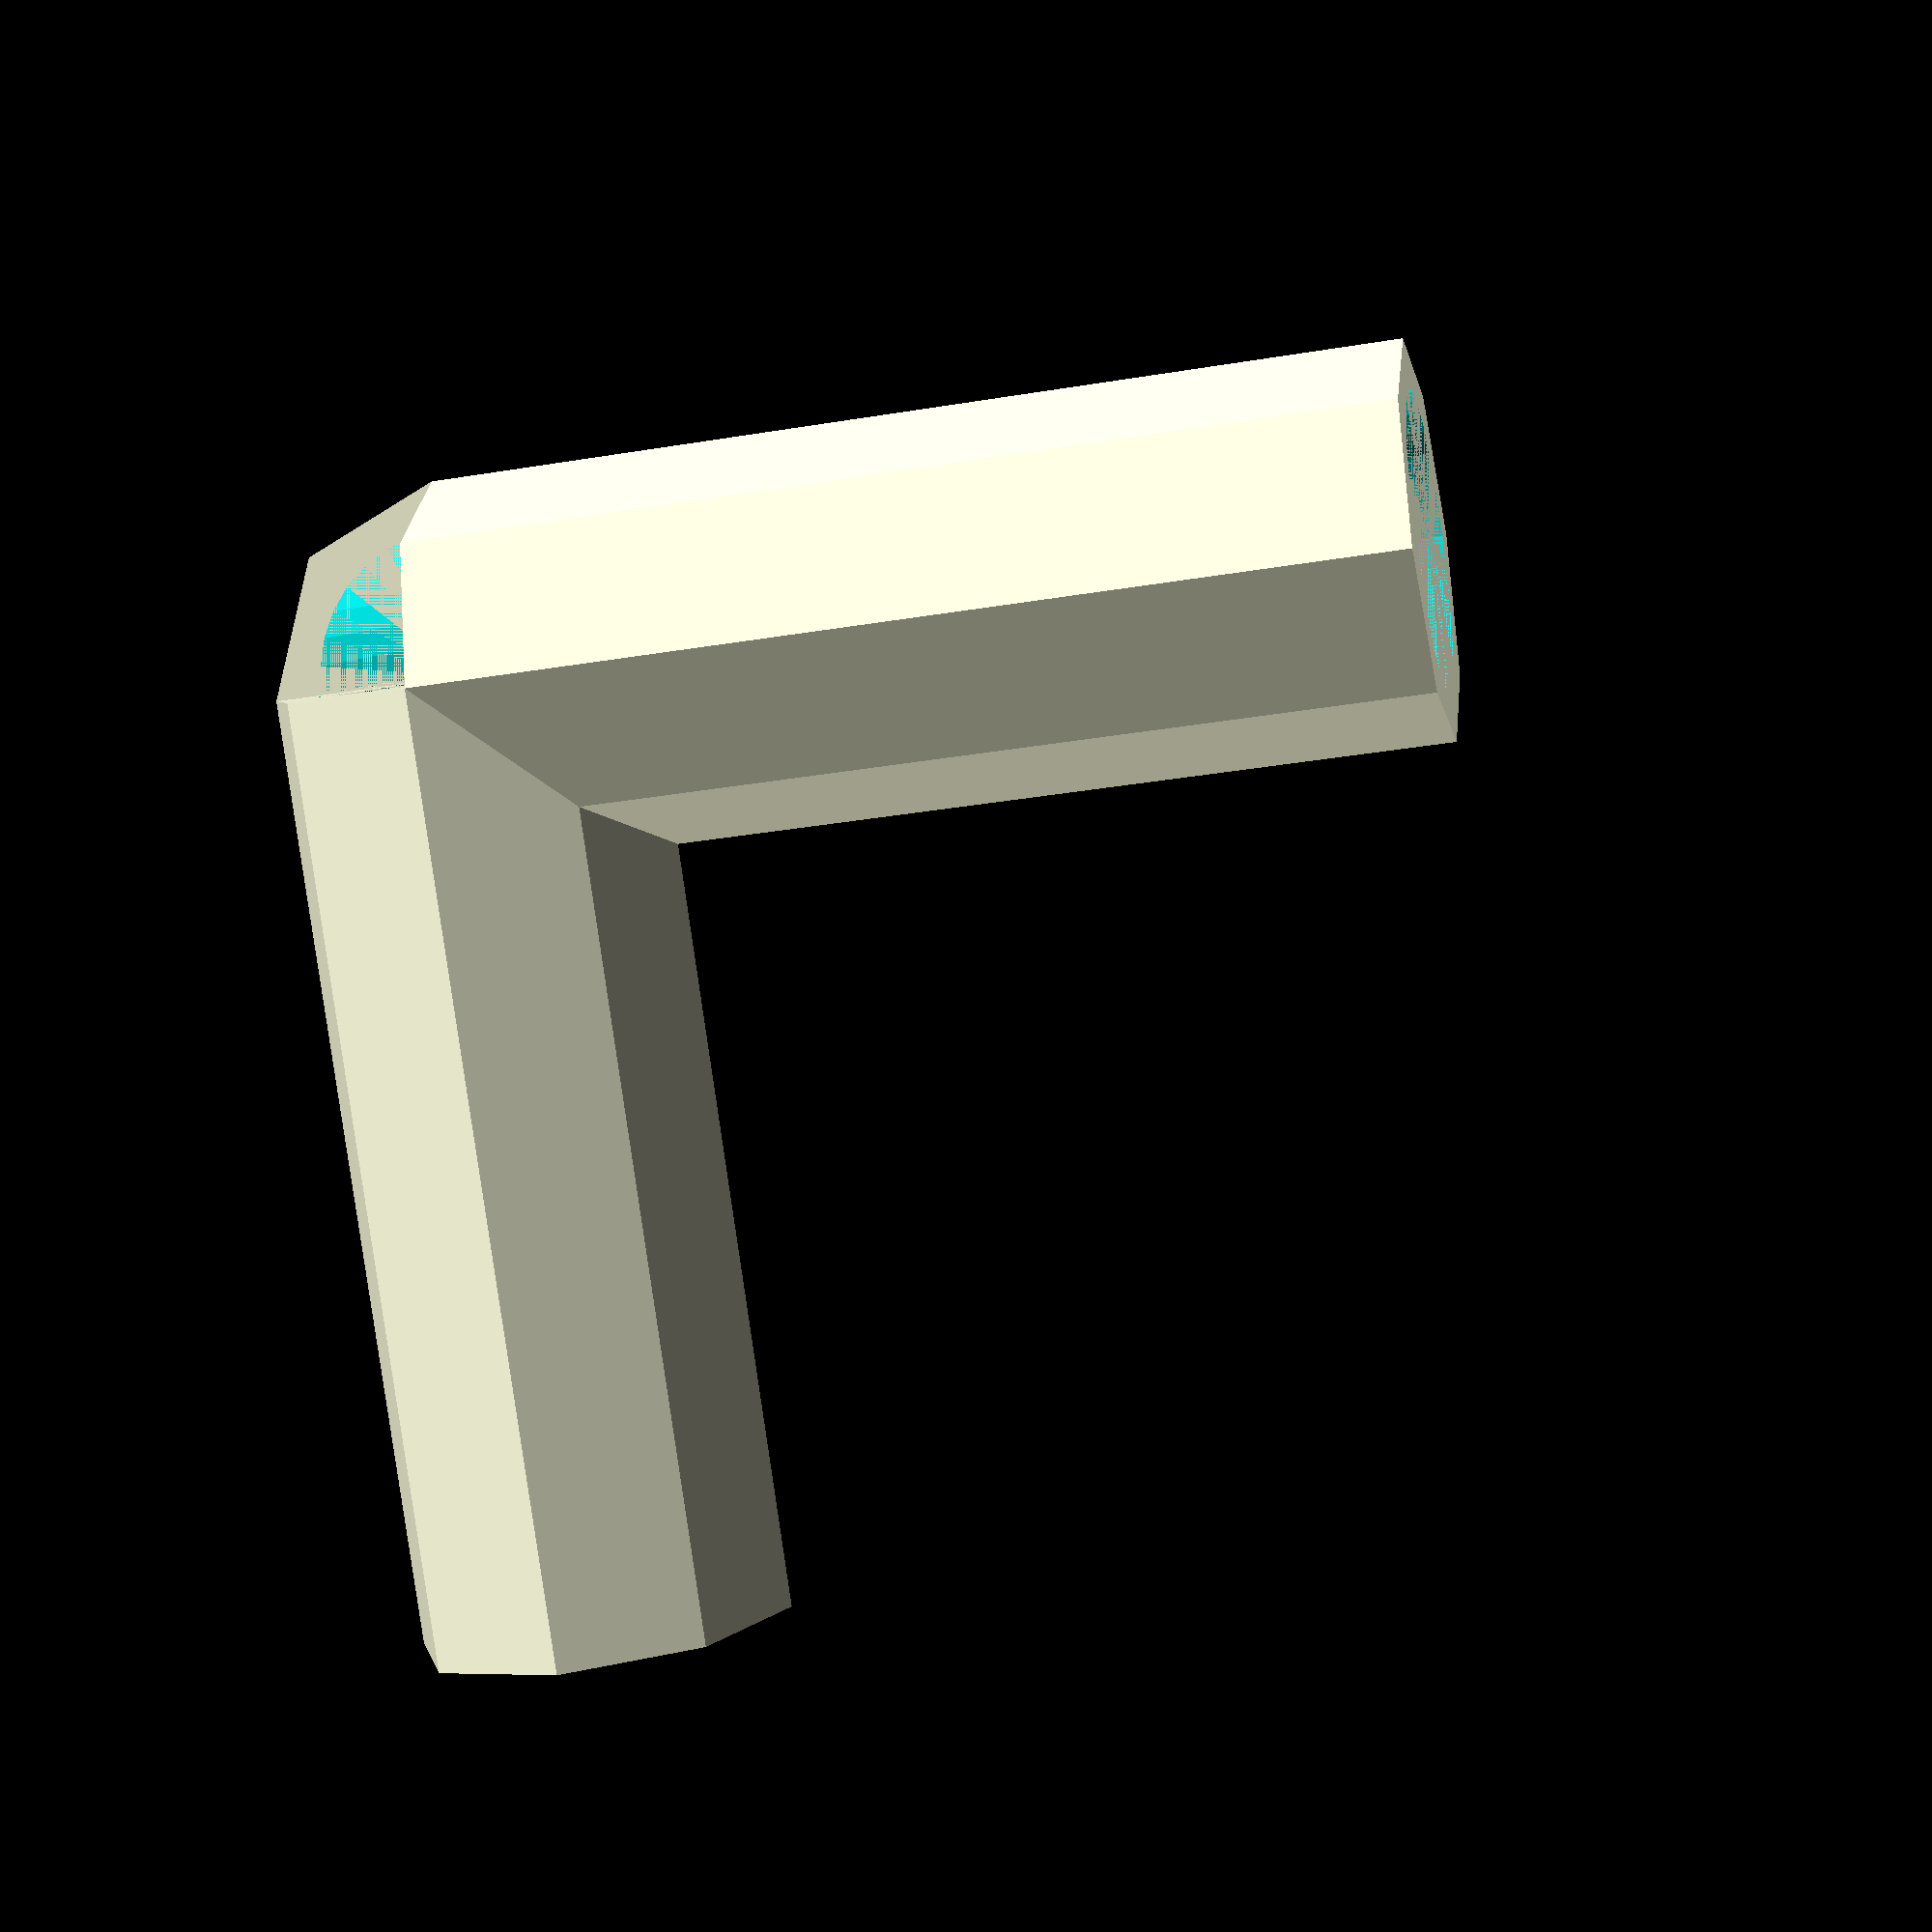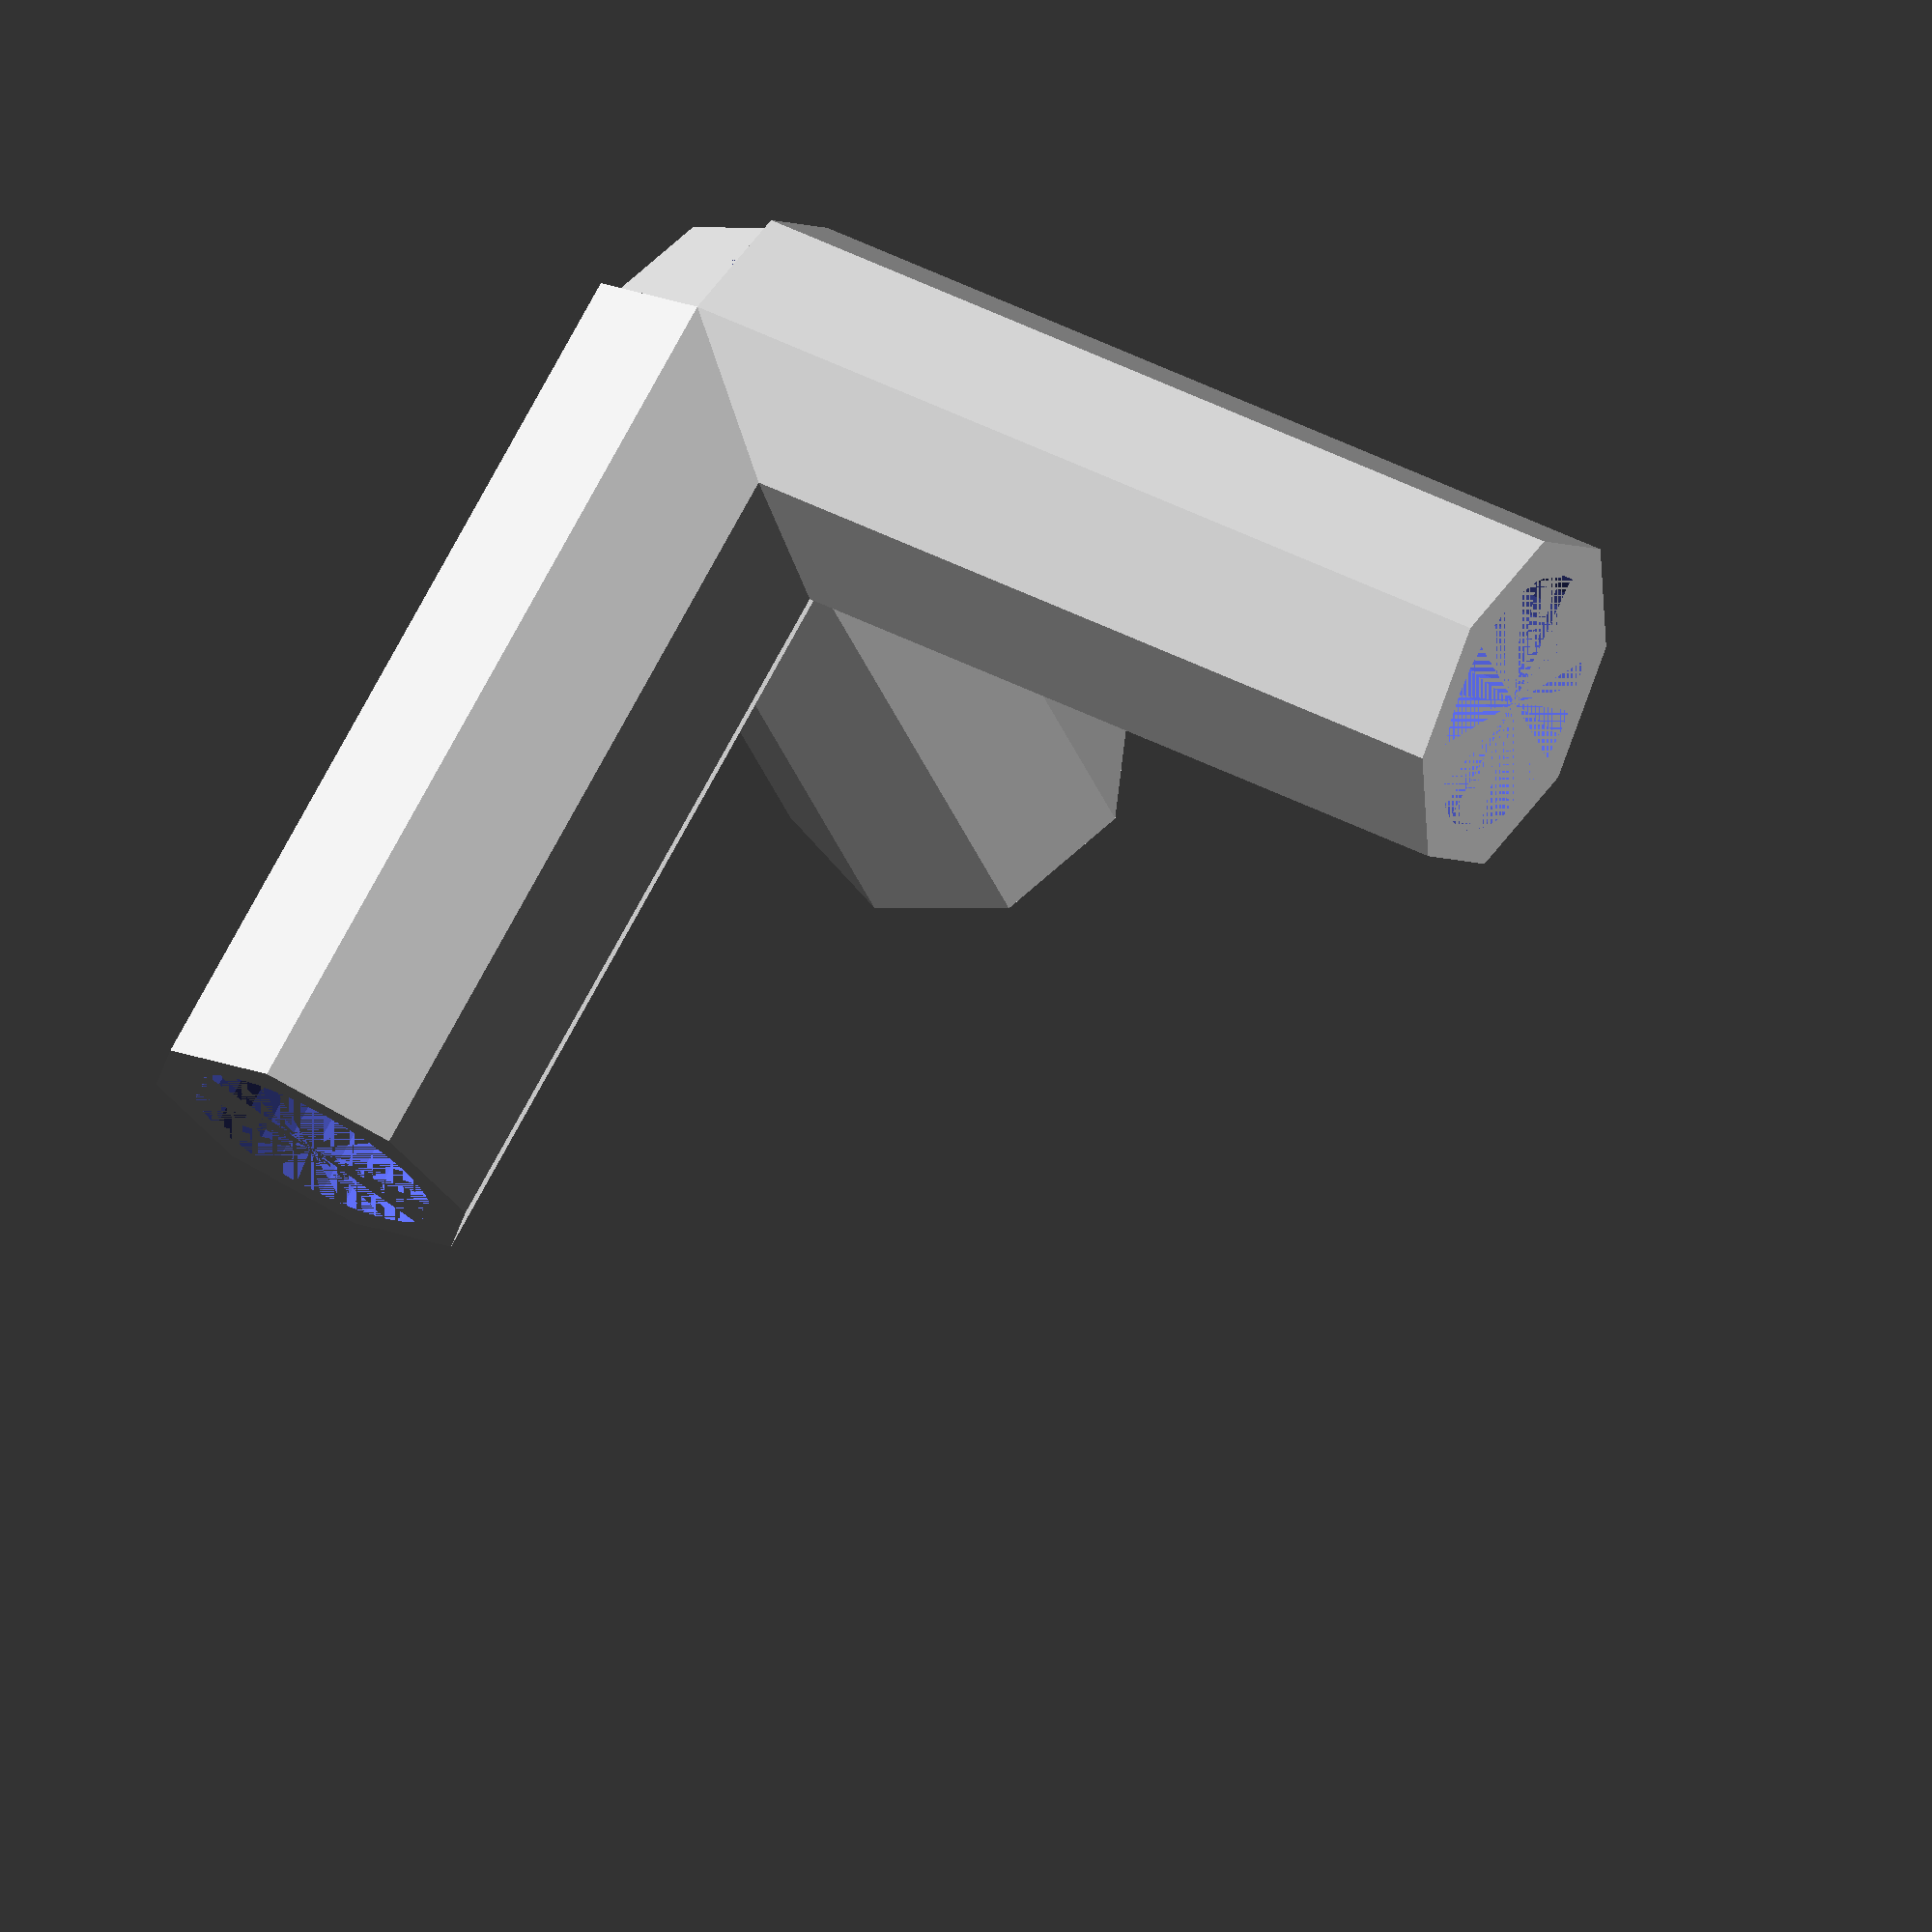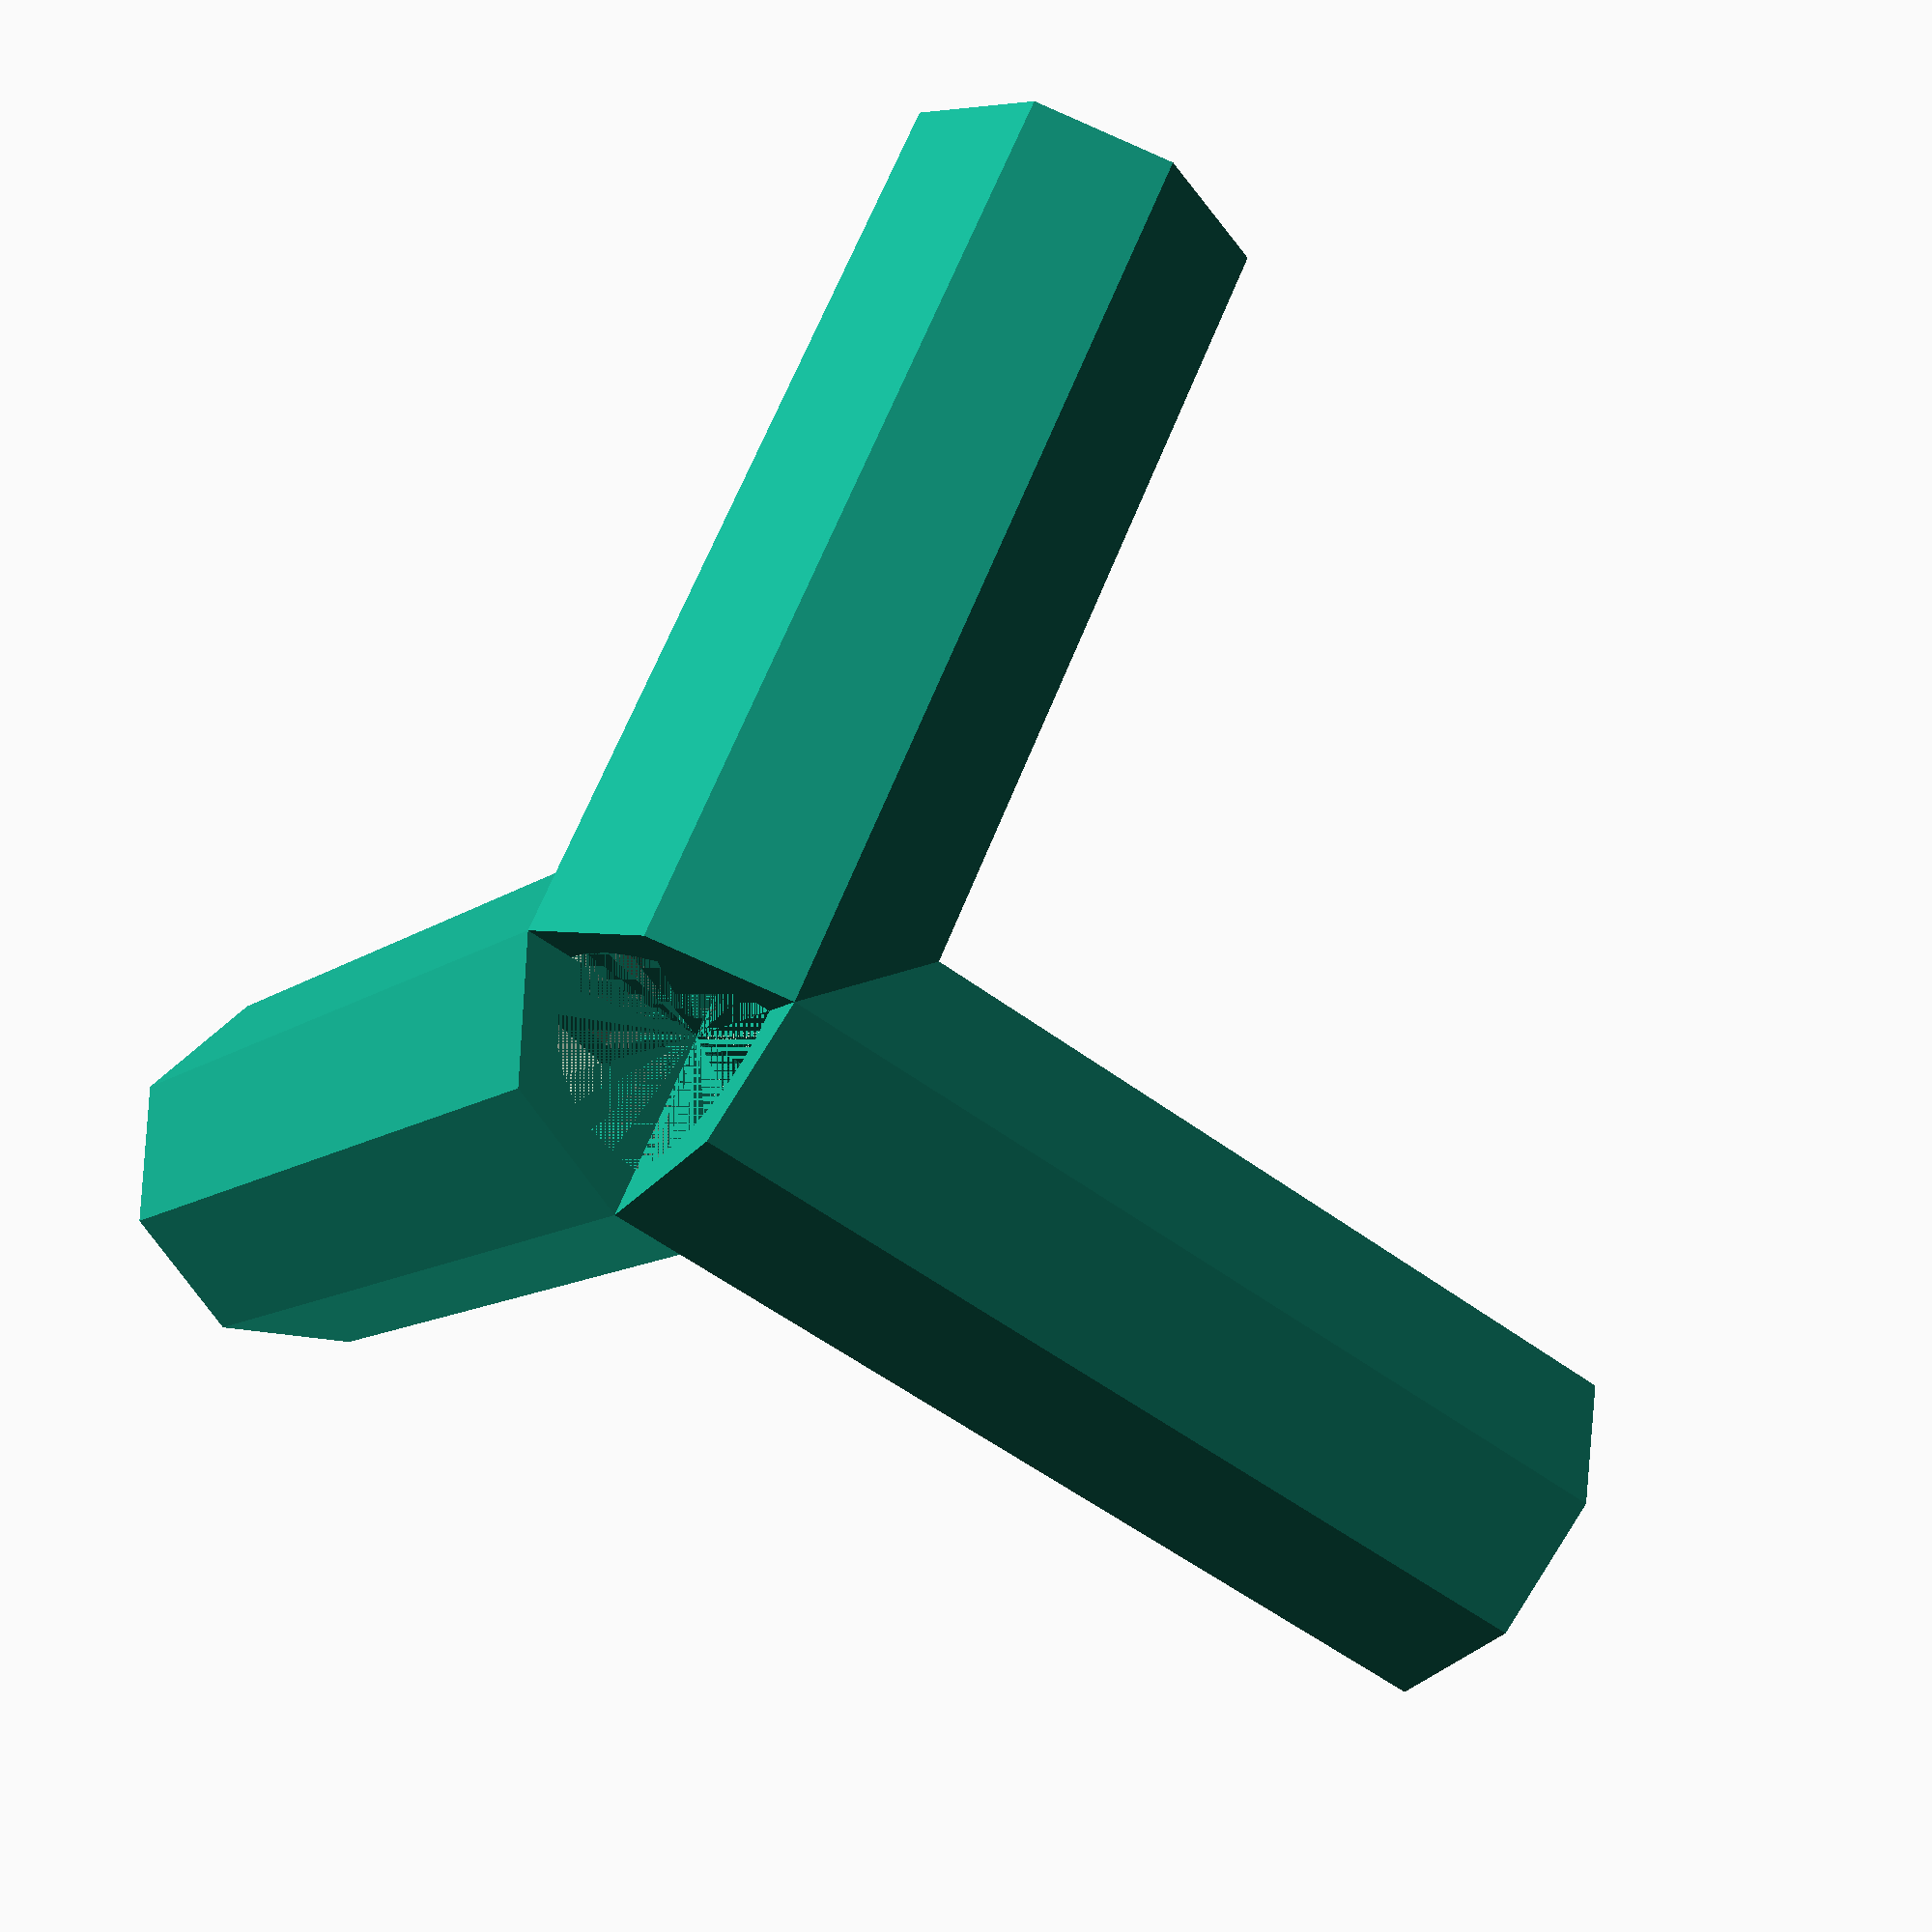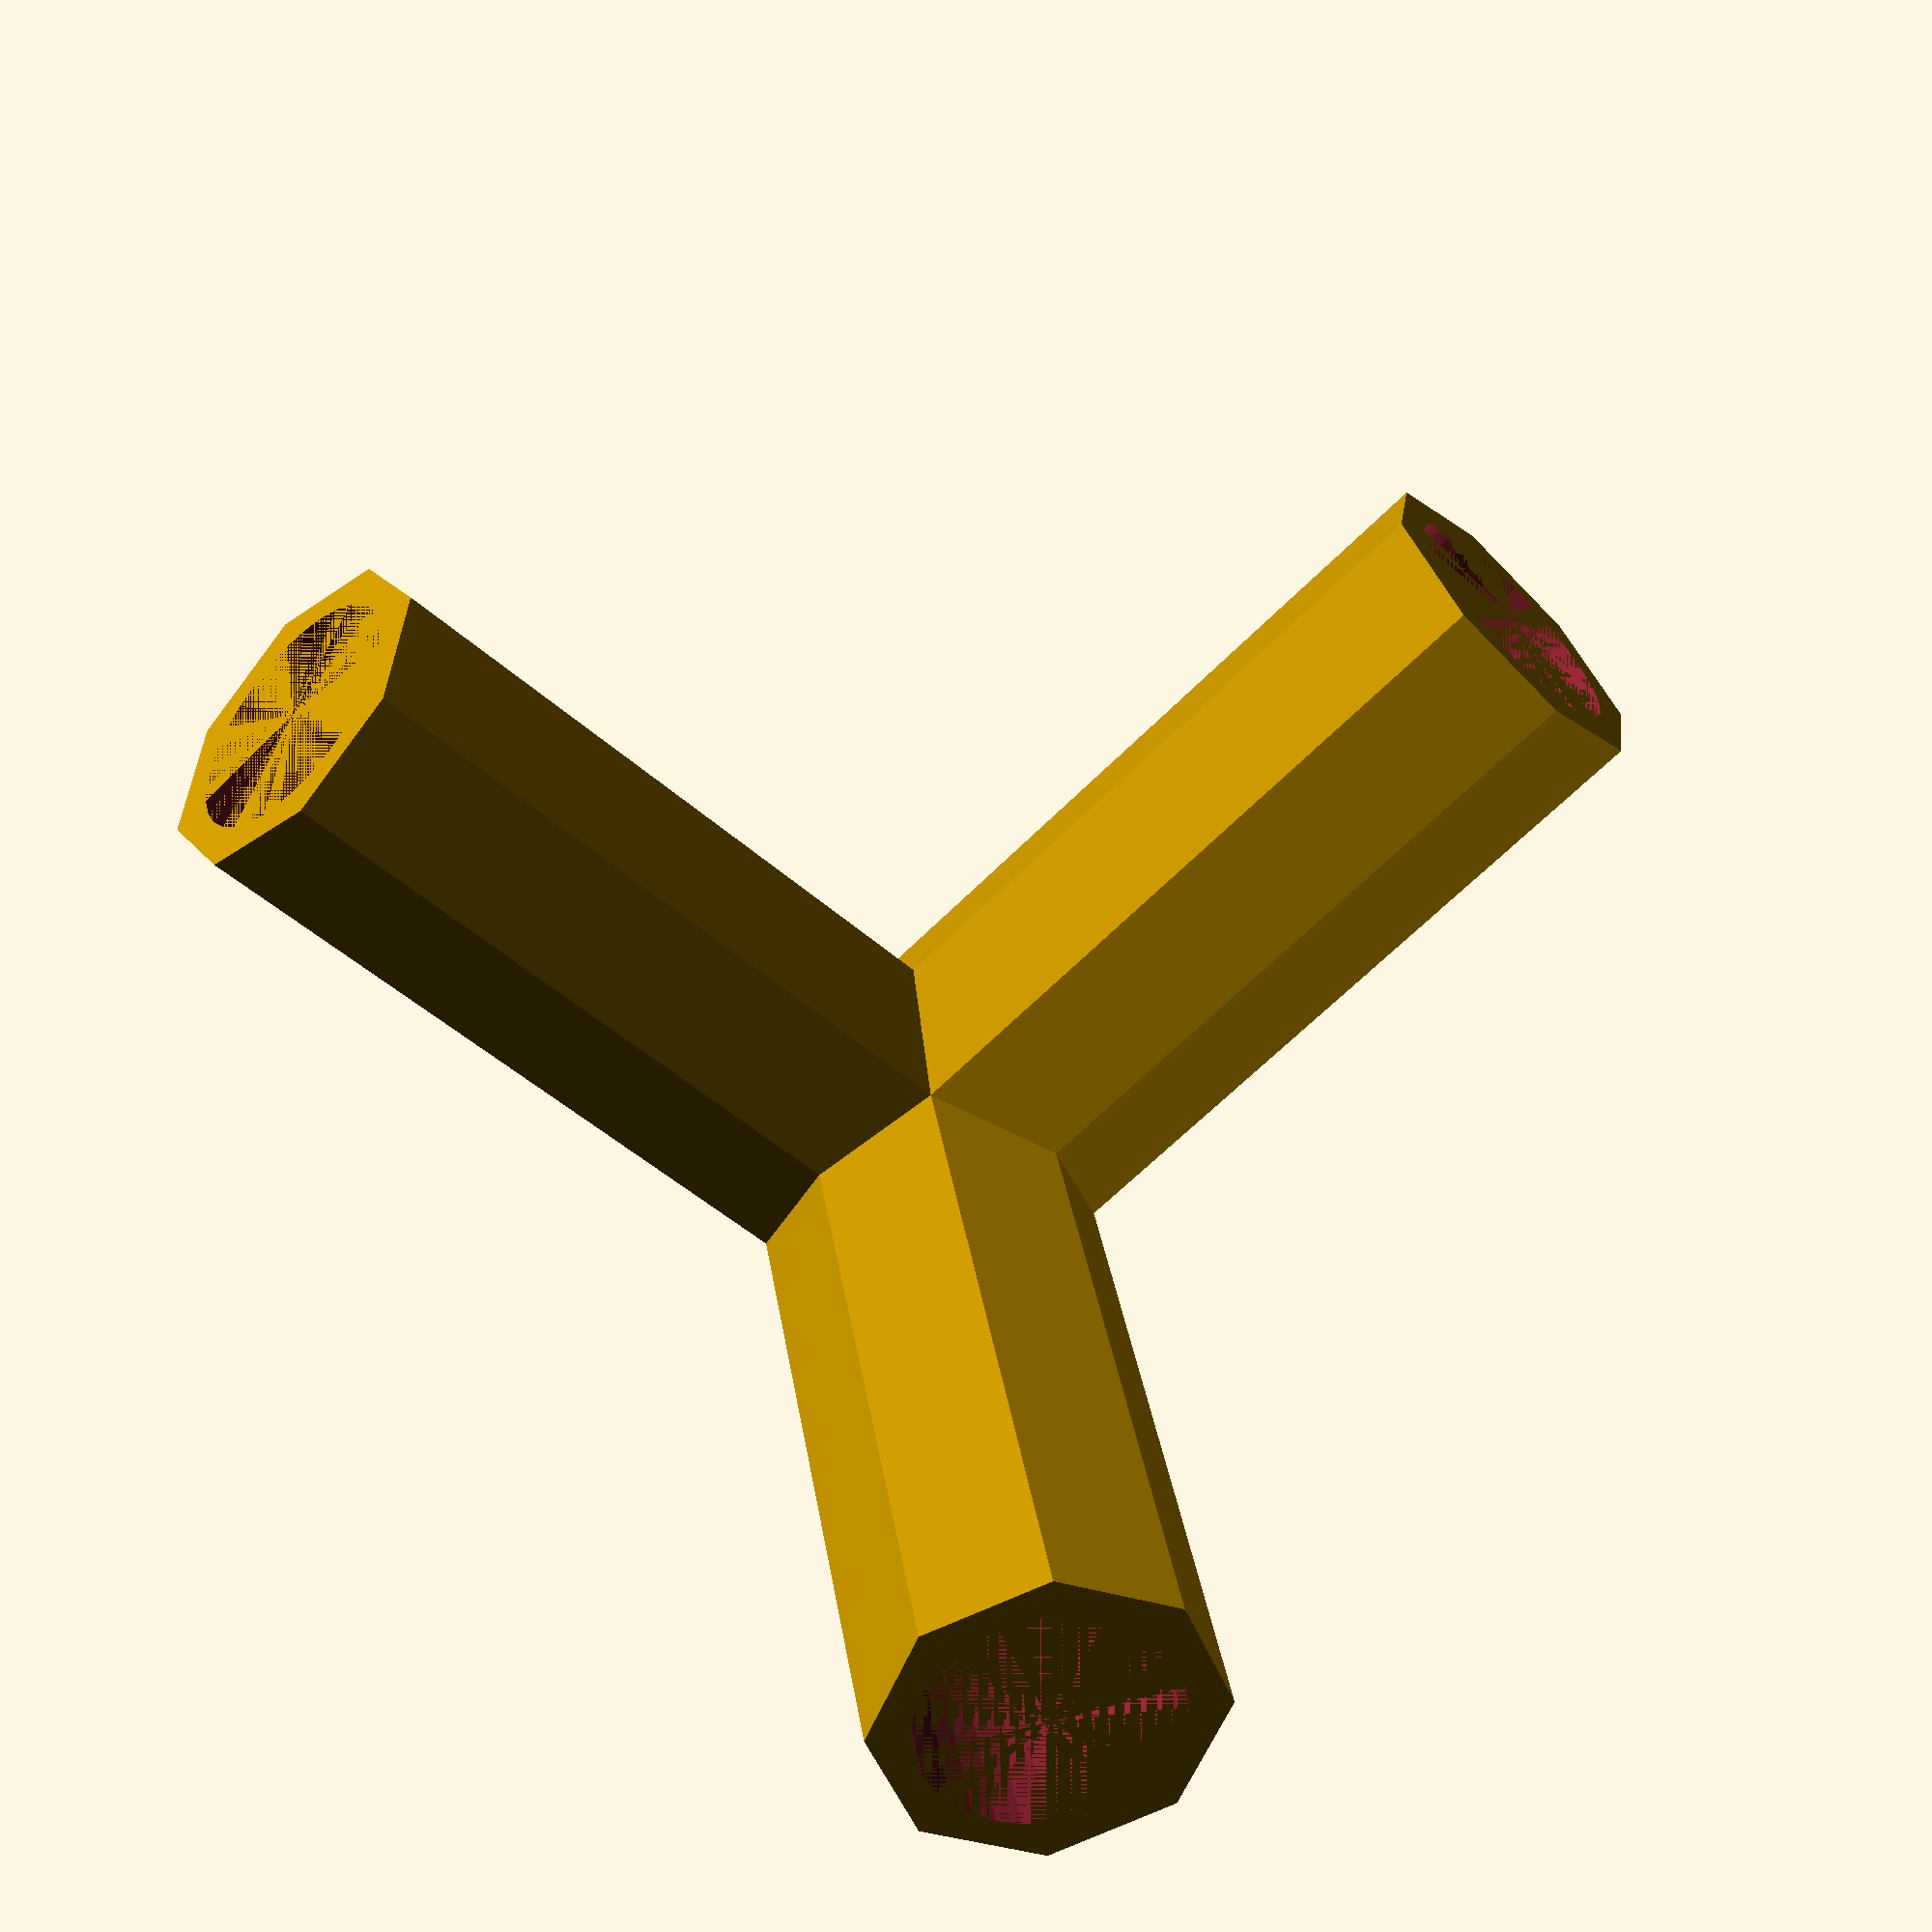
<openscad>
module hollow_cylinder(dInner, dOuter, height, fnOuter, fnInner) {
    //Please provide the 
    //inner diameter and the 
    //outer diameter
    //as input parameters for this function

    difference() {
        cylinder(h=height, d=dOuter, $fn=fnOuter);
        cylinder(h=height, d=dInner, $fn=fnInner);
    }
}
rotations = [[0,0,0],[90,0,0],[0,90,0]];

height_ = 20;

for(i = [0:2]) {

    rotate(rotations[i]) hollow_cylinder(dInner = 6, dOuter = 8, height = height_, fnInner = 32, fnOuter = 8);
}

//hollow_cylinder(dInner = 6, dOuter = 8, height = height_, fnInner = 32, fnOuter = 8);

</openscad>
<views>
elev=212.4 azim=141.3 roll=256.9 proj=p view=solid
elev=318.3 azim=63.0 roll=302.0 proj=o view=wireframe
elev=234.5 azim=53.7 roll=308.5 proj=p view=wireframe
elev=243.8 azim=257.5 roll=224.6 proj=p view=solid
</views>
